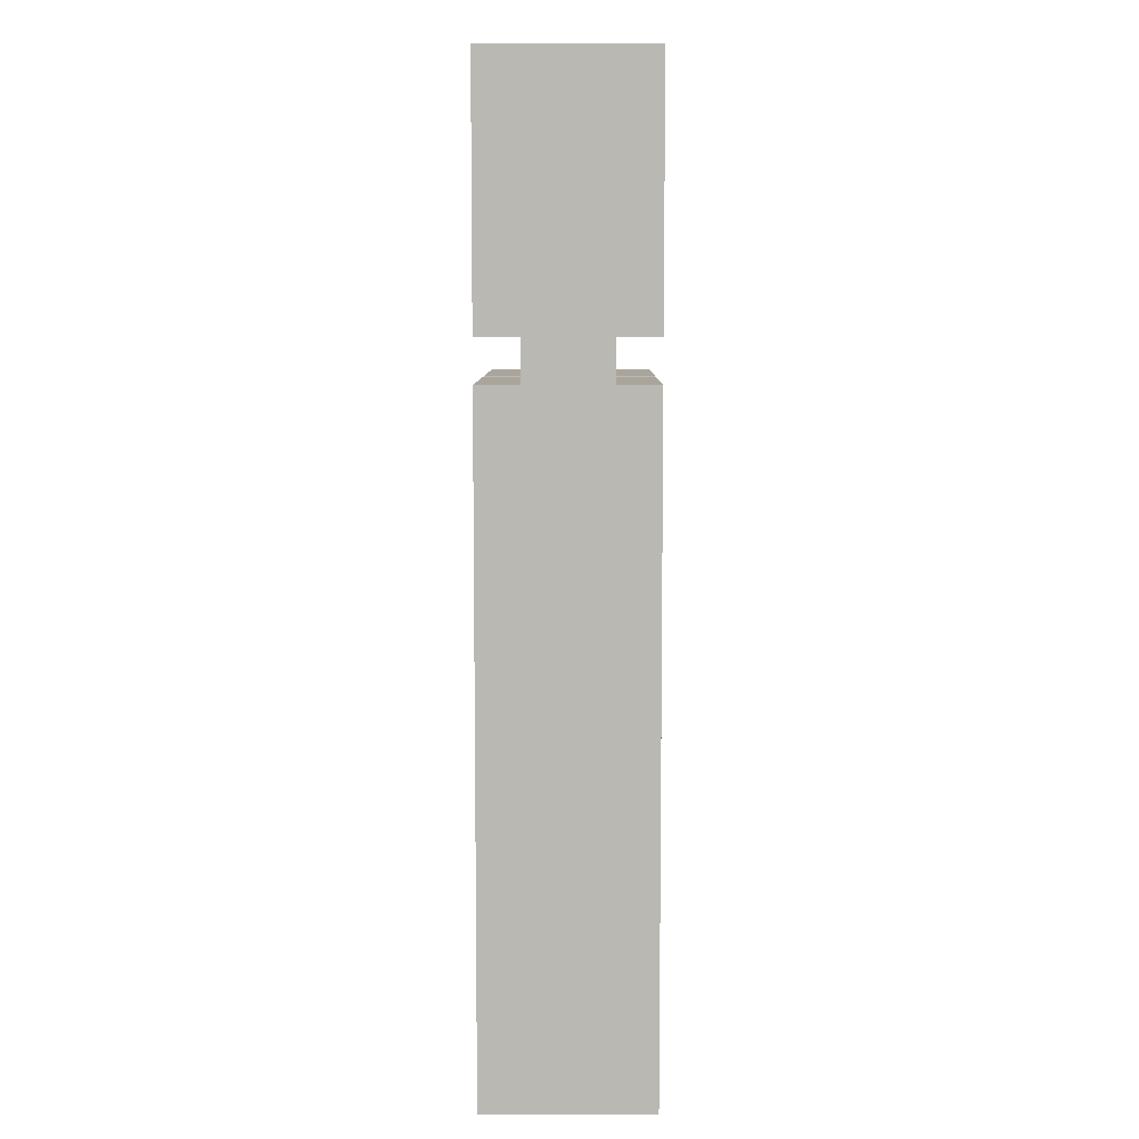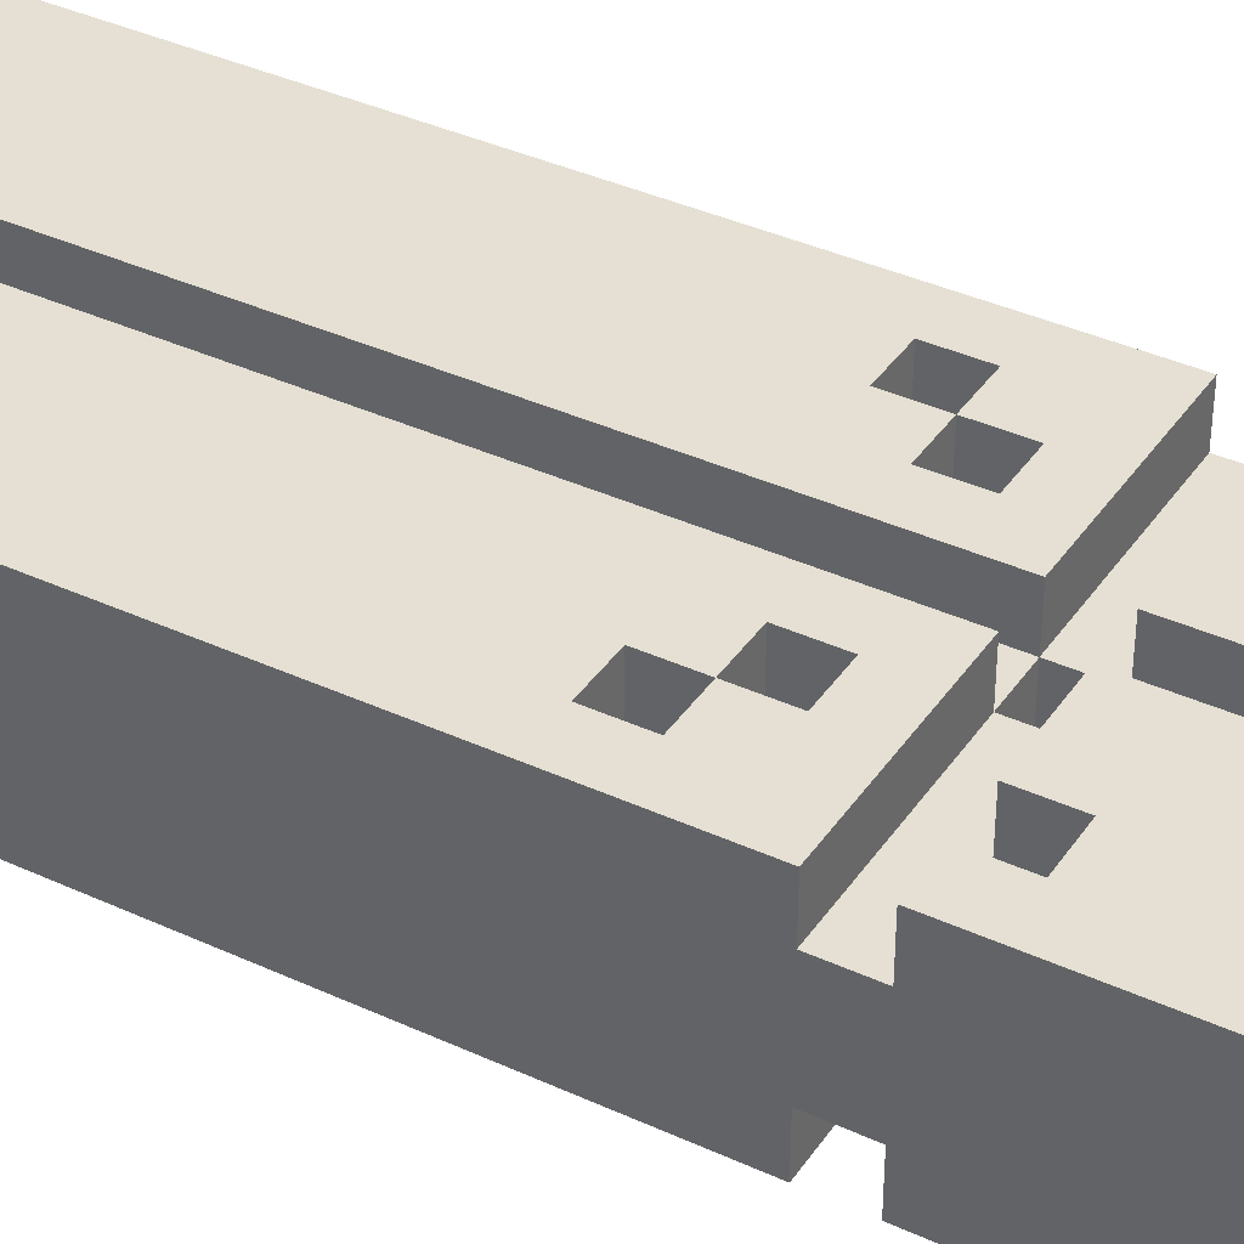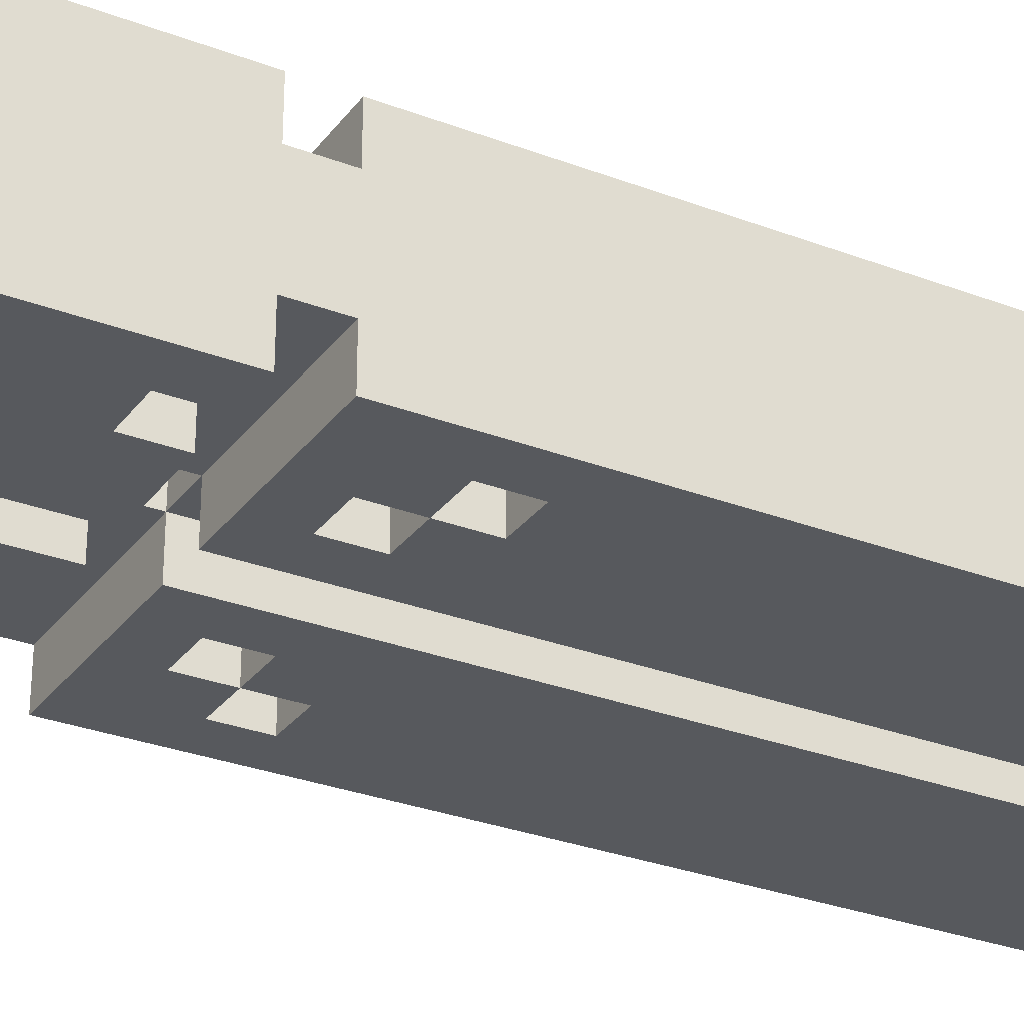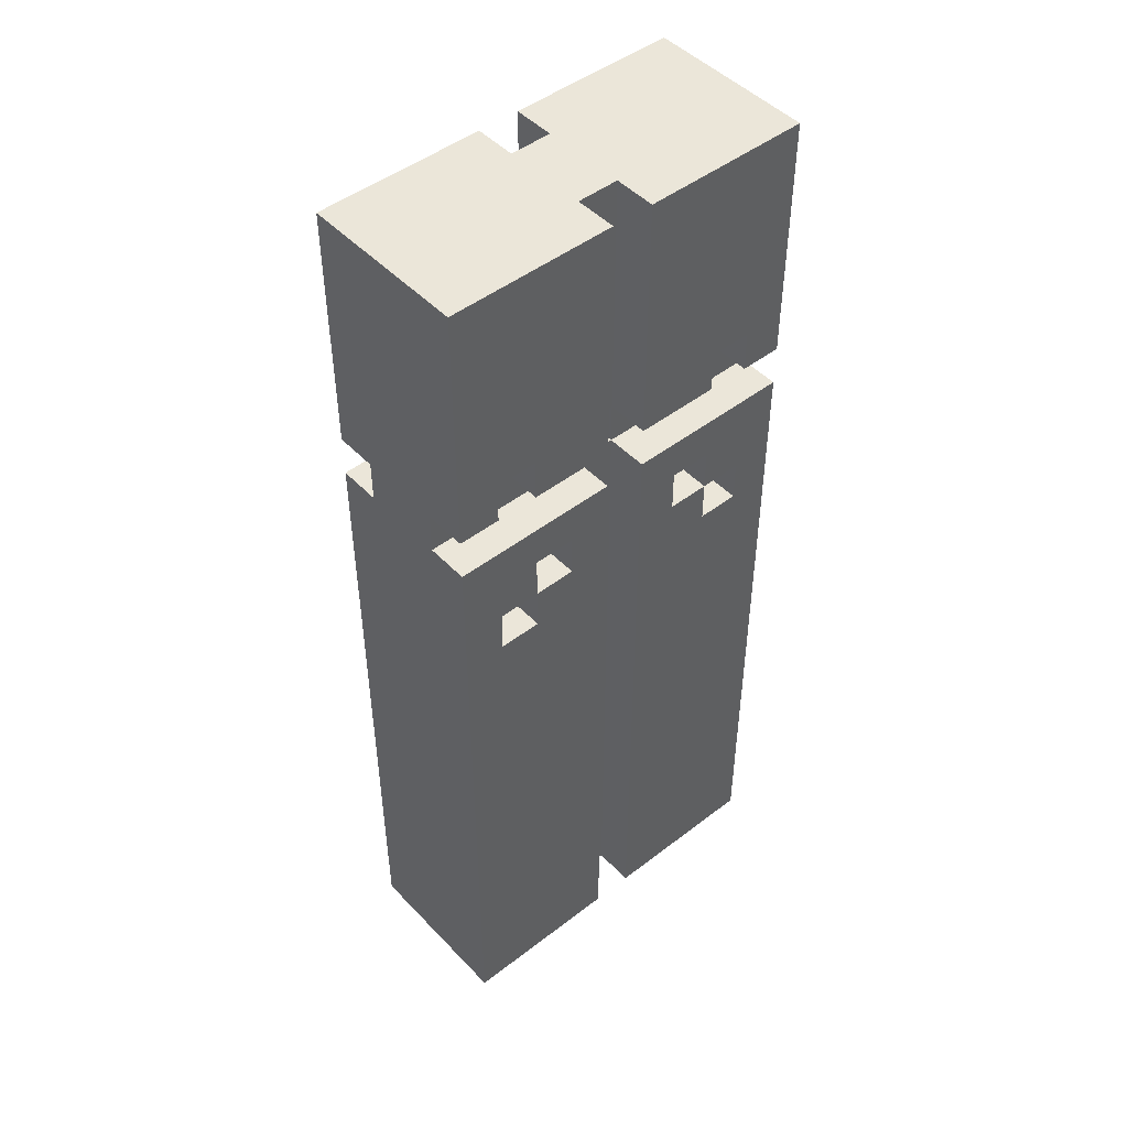
<metadata>
{"format":"obj","ext":"obj","renderer":"f3d","projection":"perspective","resolution":1024,"background":"white","views":[{"elev":7.6,"azim":-89.6,"up":"+Y"},{"elev":38.0,"azim":120.4,"up":"+Z"},{"elev":-29.4,"azim":-119.5,"up":"+Z"},{"elev":47.7,"azim":-40.9,"up":"+Y"}]}
</metadata>
<code>
o
v -0.4 0 0.2
v -0.4 0 -0.2
v -0.4 1.6 0.2
v -0.4 1.6 0.1
v -0.4 1.6 -0.1
v -0.4 1.6 -0.2
v -0.4 1.7 0.2
v -0.4 1.7 0.1
v -0.4 1.7 -0.1
v -0.4 1.7 -0.2
v -0.4 2.3 0.2
v -0.4 2.3 -0.2
v -0.2 1.3 0.2
v -0.2 1.3 0.1
v -0.2 1.3 -0.1
v -0.2 1.3 -0.2
v -0.2 1.4 0.2
v -0.2 1.4 0.1
v -0.2 1.4 -0.1
v -0.2 1.4 -0.2
v -0.2 1.7 0.2
v -0.2 1.7 0.1
v -0.2 1.7 -0.1
v -0.2 1.7 -0.2
v -0.2 1.8 0.2
v -0.2 1.8 0.1
v -0.2 1.8 -0.1
v -0.2 1.8 -0.2
v -0.1 1.4 0.2
v -0.1 1.4 0.1
v -0.1 1.4 -0.1
v -0.1 1.4 -0.2
v -0.1 1.5 0.2
v -0.1 1.5 0.1
v -0.1 1.5 -0.1
v -0.1 1.5 -0.2
v 0.1 0 0.2
v 0.1 0 0.1
v 0.1 0 -0.1
v 0.1 0 -0.2
v 0.1 1.6 0.2
v 0.1 1.6 0.1
v 0.1 1.6 -0.1
v 0.1 1.6 -0.2
v 0.1 1.7 0.2
v 0.1 1.7 0.1
v 0.1 1.7 -0.1
v 0.1 1.7 -0.2
v 0.1 2.3 0.2
v 0.1 2.3 0.1
v 0.1 2.3 -0.1
v 0.1 2.3 -0.2
v 0.3 1.4 0.2
v 0.3 1.4 0.1
v 0.3 1.4 -0.1
v 0.3 1.4 -0.2
v 0.3 1.5 0.2
v 0.3 1.5 0.1
v 0.3 1.5 -0.1
v 0.3 1.5 -0.2
v 0.4 1.3 0.2
v 0.4 1.3 0.1
v 0.4 1.3 -0.1
v 0.4 1.3 -0.2
v 0.4 1.4 0.2
v 0.4 1.4 0.1
v 0.4 1.4 -0.1
v 0.4 1.4 -0.2
v 0.4 1.7 0.2
v 0.4 1.7 0.1
v 0.4 1.7 -0.1
v 0.4 1.7 -0.2
v 0.4 1.8 0.2
v 0.4 1.8 0.1
v 0.4 1.8 -0.1
v 0.4 1.8 -0.2
v -0.3 1.3 0.2
v -0.3 1.3 0.1
v -0.3 1.3 -0.1
v -0.3 1.3 -0.2
v -0.3 1.4 0.2
v -0.3 1.4 0.1
v -0.3 1.4 -0.1
v -0.3 1.4 -0.2
v -0.3 1.7 0.2
v -0.3 1.7 0.1
v -0.3 1.7 -0.1
v -0.3 1.7 -0.2
v -0.3 1.8 0.2
v -0.3 1.8 0.1
v -0.3 1.8 -0.1
v -0.3 1.8 -0.2
v -0.2 1.4 0.2
v -0.2 1.4 0.1
v -0.2 1.4 -0.1
v -0.2 1.4 -0.2
v -0.2 1.5 0.2
v -0.2 1.5 0.1
v -0.2 1.5 -0.1
v -0.2 1.5 -0.2
v 0 0 0.2
v 0 0 0.1
v 0 0 -0.1
v 0 0 -0.2
v 0 1.6 0.2
v 0 1.6 0.1
v 0 1.6 -0.1
v 0 1.6 -0.2
v 0 1.7 0.2
v 0 1.7 0.1
v 0 1.7 -0.1
v 0 1.7 -0.2
v 0 2.3 0.2
v 0 2.3 0.1
v 0 2.3 -0.1
v 0 2.3 -0.2
v 0.2 1.4 0.2
v 0.2 1.4 0.1
v 0.2 1.4 -0.1
v 0.2 1.4 -0.2
v 0.2 1.5 0.2
v 0.2 1.5 0.1
v 0.2 1.5 -0.1
v 0.2 1.5 -0.2
v 0.3 1.3 0.2
v 0.3 1.3 0.1
v 0.3 1.3 -0.1
v 0.3 1.3 -0.2
v 0.3 1.4 0.2
v 0.3 1.4 0.1
v 0.3 1.4 -0.1
v 0.3 1.4 -0.2
v 0.3 1.7 0.2
v 0.3 1.7 0.1
v 0.3 1.7 -0.1
v 0.3 1.7 -0.2
v 0.3 1.8 0.2
v 0.3 1.8 0.1
v 0.3 1.8 -0.1
v 0.3 1.8 -0.2
v 0.5 0 0.2
v 0.5 0 -0.2
v 0.5 1.6 0.2
v 0.5 1.6 0.1
v 0.5 1.6 -0.1
v 0.5 1.6 -0.2
v 0.5 1.7 0.2
v 0.5 1.7 0.1
v 0.5 1.7 -0.1
v 0.5 1.7 -0.2
v 0.5 2.3 0.2
v 0.5 2.3 -0.2
v -0.4 0 0.2
v -0.4 1.6 0.2
v -0.4 1.7 0.2
v -0.4 2.3 0.2
v -0.3 1.3 0.2
v -0.3 1.4 0.2
v -0.3 1.7 0.2
v -0.3 1.8 0.2
v -0.2 1.3 0.2
v -0.2 1.4 0.2
v -0.2 1.5 0.2
v -0.2 1.7 0.2
v -0.2 1.8 0.2
v -0.1 1.4 0.2
v -0.1 1.5 0.2
v 0 0 0.2
v 0 1.6 0.2
v 0 1.7 0.2
v 0 2.3 0.2
v 0.1 0 0.2
v 0.1 1.6 0.2
v 0.1 1.7 0.2
v 0.1 2.3 0.2
v 0.2 1.4 0.2
v 0.2 1.5 0.2
v 0.3 1.3 0.2
v 0.3 1.4 0.2
v 0.3 1.5 0.2
v 0.3 1.7 0.2
v 0.3 1.8 0.2
v 0.4 1.3 0.2
v 0.4 1.4 0.2
v 0.4 1.7 0.2
v 0.4 1.8 0.2
v 0.5 0 0.2
v 0.5 1.6 0.2
v 0.5 1.7 0.2
v 0.5 2.3 0.2
v -0.4 1.6 0.1
v -0.4 1.7 0.1
v -0.3 1.3 0.1
v -0.3 1.4 0.1
v -0.3 1.7 0.1
v -0.3 1.8 0.1
v -0.2 1.3 0.1
v -0.2 1.4 0.1
v -0.2 1.5 0.1
v -0.2 1.7 0.1
v -0.2 1.8 0.1
v -0.1 1.4 0.1
v -0.1 1.5 0.1
v 0 0 0.1
v 0 1.6 0.1
v 0 1.7 0.1
v 0 2.3 0.1
v 0.1 0 0.1
v 0.1 1.6 0.1
v 0.1 1.7 0.1
v 0.1 2.3 0.1
v 0.2 1.4 0.1
v 0.2 1.5 0.1
v 0.3 1.3 0.1
v 0.3 1.4 0.1
v 0.3 1.5 0.1
v 0.3 1.7 0.1
v 0.3 1.8 0.1
v 0.4 1.3 0.1
v 0.4 1.4 0.1
v 0.4 1.7 0.1
v 0.4 1.8 0.1
v 0.5 1.6 0.1
v 0.5 1.7 0.1
v -0.4 1.6 -0.1
v -0.4 1.7 -0.1
v -0.3 1.3 -0.1
v -0.3 1.4 -0.1
v -0.3 1.7 -0.1
v -0.3 1.8 -0.1
v -0.2 1.3 -0.1
v -0.2 1.4 -0.1
v -0.2 1.5 -0.1
v -0.2 1.7 -0.1
v -0.2 1.8 -0.1
v -0.1 1.4 -0.1
v -0.1 1.5 -0.1
v 0 0 -0.1
v 0 1.6 -0.1
v 0 1.7 -0.1
v 0 2.3 -0.1
v 0.1 0 -0.1
v 0.1 1.6 -0.1
v 0.1 1.7 -0.1
v 0.1 2.3 -0.1
v 0.2 1.4 -0.1
v 0.2 1.5 -0.1
v 0.3 1.3 -0.1
v 0.3 1.4 -0.1
v 0.3 1.5 -0.1
v 0.3 1.7 -0.1
v 0.3 1.8 -0.1
v 0.4 1.3 -0.1
v 0.4 1.4 -0.1
v 0.4 1.7 -0.1
v 0.4 1.8 -0.1
v 0.5 1.6 -0.1
v 0.5 1.7 -0.1
v -0.4 0 -0.2
v -0.4 1.6 -0.2
v -0.4 1.7 -0.2
v -0.4 2.3 -0.2
v -0.3 1.3 -0.2
v -0.3 1.4 -0.2
v -0.3 1.7 -0.2
v -0.3 1.8 -0.2
v -0.2 1.3 -0.2
v -0.2 1.4 -0.2
v -0.2 1.5 -0.2
v -0.2 1.7 -0.2
v -0.2 1.8 -0.2
v -0.1 1.4 -0.2
v -0.1 1.5 -0.2
v 0 0 -0.2
v 0 1.6 -0.2
v 0 1.7 -0.2
v 0 2.3 -0.2
v 0.1 0 -0.2
v 0.1 1.6 -0.2
v 0.1 1.7 -0.2
v 0.1 2.3 -0.2
v 0.2 1.4 -0.2
v 0.2 1.5 -0.2
v 0.3 1.3 -0.2
v 0.3 1.4 -0.2
v 0.3 1.5 -0.2
v 0.3 1.7 -0.2
v 0.3 1.8 -0.2
v 0.4 1.3 -0.2
v 0.4 1.4 -0.2
v 0.4 1.7 -0.2
v 0.4 1.8 -0.2
v 0.5 0 -0.2
v 0.5 1.6 -0.2
v 0.5 1.7 -0.2
v 0.5 2.3 -0.2
v -0.4 0 0.2
v 0 0 0.2
v 0.1 0 0.2
v 0.5 0 0.2
v 0 0 0.1
v 0.1 0 0.1
v 0 0 -0.1
v 0.1 0 -0.1
v -0.4 0 -0.2
v 0 0 -0.2
v 0.1 0 -0.2
v 0.5 0 -0.2
v -0.3 1.4 0.2
v -0.2 1.4 0.2
v 0.3 1.4 0.2
v 0.4 1.4 0.2
v -0.3 1.4 0.1
v -0.2 1.4 0.1
v 0.3 1.4 0.1
v 0.4 1.4 0.1
v -0.3 1.4 -0.1
v -0.2 1.4 -0.1
v 0.3 1.4 -0.1
v 0.4 1.4 -0.1
v -0.3 1.4 -0.2
v -0.2 1.4 -0.2
v 0.3 1.4 -0.2
v 0.4 1.4 -0.2
v -0.2 1.5 0.2
v -0.1 1.5 0.2
v 0.2 1.5 0.2
v 0.3 1.5 0.2
v -0.2 1.5 0.1
v -0.1 1.5 0.1
v 0.2 1.5 0.1
v 0.3 1.5 0.1
v -0.2 1.5 -0.1
v -0.1 1.5 -0.1
v 0.2 1.5 -0.1
v 0.3 1.5 -0.1
v -0.2 1.5 -0.2
v -0.1 1.5 -0.2
v 0.2 1.5 -0.2
v 0.3 1.5 -0.2
v -0.4 1.7 0.2
v -0.3 1.7 0.2
v -0.2 1.7 0.2
v 0 1.7 0.2
v 0.1 1.7 0.2
v 0.3 1.7 0.2
v 0.4 1.7 0.2
v 0.5 1.7 0.2
v -0.4 1.7 0.1
v -0.3 1.7 0.1
v -0.2 1.7 0.1
v 0 1.7 0.1
v 0.1 1.7 0.1
v 0.3 1.7 0.1
v 0.4 1.7 0.1
v 0.5 1.7 0.1
v -0.4 1.7 -0.1
v -0.3 1.7 -0.1
v -0.2 1.7 -0.1
v 0 1.7 -0.1
v 0.1 1.7 -0.1
v 0.3 1.7 -0.1
v 0.4 1.7 -0.1
v 0.5 1.7 -0.1
v -0.4 1.7 -0.2
v -0.3 1.7 -0.2
v -0.2 1.7 -0.2
v 0 1.7 -0.2
v 0.1 1.7 -0.2
v 0.3 1.7 -0.2
v 0.4 1.7 -0.2
v 0.5 1.7 -0.2
v -0.3 1.8 0.2
v -0.2 1.8 0.2
v 0.3 1.8 0.2
v 0.4 1.8 0.2
v -0.3 1.8 0.1
v -0.2 1.8 0.1
v 0.3 1.8 0.1
v 0.4 1.8 0.1
v -0.3 1.8 -0.1
v -0.2 1.8 -0.1
v 0.3 1.8 -0.1
v 0.4 1.8 -0.1
v -0.3 1.8 -0.2
v -0.2 1.8 -0.2
v 0.3 1.8 -0.2
v 0.4 1.8 -0.2
v -0.3 1.3 0.2
v -0.2 1.3 0.2
v 0.3 1.3 0.2
v 0.4 1.3 0.2
v -0.3 1.3 0.1
v -0.2 1.3 0.1
v 0.3 1.3 0.1
v 0.4 1.3 0.1
v -0.3 1.3 -0.1
v -0.2 1.3 -0.1
v 0.3 1.3 -0.1
v 0.4 1.3 -0.1
v -0.3 1.3 -0.2
v -0.2 1.3 -0.2
v 0.3 1.3 -0.2
v 0.4 1.3 -0.2
v -0.2 1.4 0.2
v -0.1 1.4 0.2
v 0.2 1.4 0.2
v 0.3 1.4 0.2
v -0.2 1.4 0.1
v -0.1 1.4 0.1
v 0.2 1.4 0.1
v 0.3 1.4 0.1
v -0.2 1.4 -0.1
v -0.1 1.4 -0.1
v 0.2 1.4 -0.1
v 0.3 1.4 -0.1
v -0.2 1.4 -0.2
v -0.1 1.4 -0.2
v 0.2 1.4 -0.2
v 0.3 1.4 -0.2
v -0.4 1.6 0.2
v 0 1.6 0.2
v 0.1 1.6 0.2
v 0.5 1.6 0.2
v -0.4 1.6 0.1
v 0 1.6 0.1
v 0.1 1.6 0.1
v 0.5 1.6 0.1
v -0.4 1.6 -0.1
v 0 1.6 -0.1
v 0.1 1.6 -0.1
v 0.5 1.6 -0.1
v -0.4 1.6 -0.2
v 0 1.6 -0.2
v 0.1 1.6 -0.2
v 0.5 1.6 -0.2
v -0.4 2.3 0.2
v 0 2.3 0.2
v 0.1 2.3 0.2
v 0.5 2.3 0.2
v 0 2.3 0.1
v 0.1 2.3 0.1
v 0 2.3 -0.1
v 0.1 2.3 -0.1
v -0.4 2.3 -0.2
v 0 2.3 -0.2
v 0.1 2.3 -0.2
v 0.5 2.3 -0.2
f 3 2 1
f 4 2 3
f 5 2 4
f 6 2 5
f 8 5 4
f 9 5 8
f 11 8 7
f 11 10 9
f 11 9 8
f 12 10 11
f 17 14 13
f 18 14 17
f 19 16 15
f 20 16 19
f 25 22 21
f 26 22 25
f 27 24 23
f 28 24 27
f 33 30 29
f 34 30 33
f 35 32 31
f 36 32 35
f 41 38 37
f 42 38 41
f 43 40 39
f 44 40 43
f 46 43 42
f 47 43 46
f 49 46 45
f 50 46 49
f 51 48 47
f 52 48 51
f 57 54 53
f 58 54 57
f 59 56 55
f 60 56 59
f 65 62 61
f 66 62 65
f 67 64 63
f 68 64 67
f 73 70 69
f 74 70 73
f 75 72 71
f 76 72 75
f 77 78 81
f 81 78 82
f 79 80 83
f 83 80 84
f 85 86 89
f 89 86 90
f 87 88 91
f 91 88 92
f 93 94 97
f 97 94 98
f 95 96 99
f 99 96 100
f 101 102 105
f 105 102 106
f 103 104 107
f 107 104 108
f 106 107 110
f 110 107 111
f 109 110 113
f 113 110 114
f 111 112 115
f 115 112 116
f 117 118 121
f 121 118 122
f 119 120 123
f 123 120 124
f 125 126 129
f 129 126 130
f 127 128 131
f 131 128 132
f 133 134 137
f 137 134 138
f 135 136 139
f 139 136 140
f 141 142 143
f 143 142 144
f 144 142 145
f 145 142 146
f 144 145 148
f 148 145 149
f 147 148 151
f 149 150 151
f 148 149 151
f 151 150 152
f 157 154 153
f 158 154 157
f 159 156 155
f 160 156 159
f 161 157 153
f 162 154 158
f 163 154 162
f 165 156 160
f 166 162 161
f 167 154 163
f 168 161 153
f 168 167 166
f 168 166 161
f 169 154 167
f 169 167 168
f 170 165 164
f 171 156 165
f 171 165 170
f 176 173 172
f 177 173 176
f 178 176 172
f 179 176 178
f 180 173 177
f 181 175 174
f 182 175 181
f 183 178 172
f 184 180 179
f 186 175 182
f 187 183 172
f 187 184 183
f 188 173 180
f 188 184 187
f 188 180 184
f 189 186 185
f 190 175 186
f 190 186 189
f 195 192 191
f 197 194 193
f 198 194 197
f 200 196 195
f 200 195 191
f 201 196 200
f 202 199 198
f 203 199 202
f 205 200 191
f 206 200 205
f 208 205 204
f 209 205 208
f 210 207 206
f 211 207 210
f 215 213 212
f 216 213 215
f 217 210 209
f 219 215 214
f 220 215 219
f 221 218 217
f 221 217 209
f 222 218 221
f 223 221 209
f 224 221 223
f 225 226 229
f 227 228 231
f 231 228 232
f 229 230 234
f 225 229 234
f 234 230 235
f 232 233 236
f 236 233 237
f 225 234 239
f 239 234 240
f 238 239 242
f 242 239 243
f 240 241 244
f 244 241 245
f 246 247 249
f 249 247 250
f 243 244 251
f 248 249 253
f 253 249 254
f 251 252 255
f 243 251 255
f 255 252 256
f 243 255 257
f 257 255 258
f 259 260 263
f 263 260 264
f 261 262 265
f 265 262 266
f 259 263 267
f 264 260 268
f 268 260 269
f 266 262 271
f 267 268 272
f 269 260 273
f 259 267 274
f 272 273 274
f 267 272 274
f 273 260 275
f 274 273 275
f 270 271 276
f 271 262 277
f 276 271 277
f 278 279 282
f 282 279 283
f 278 282 284
f 284 282 285
f 283 279 286
f 280 281 287
f 287 281 288
f 278 284 289
f 285 286 290
f 288 281 292
f 278 289 293
f 289 290 293
f 286 279 294
f 293 290 294
f 290 286 294
f 291 292 295
f 292 281 296
f 295 292 296
f 301 298 297
f 302 300 299
f 303 301 297
f 303 302 301
f 304 300 302
f 304 302 303
f 305 303 297
f 306 303 305
f 307 300 304
f 308 300 307
f 313 310 309
f 314 310 313
f 315 312 311
f 316 312 315
f 321 318 317
f 322 318 321
f 323 320 319
f 324 320 323
f 329 326 325
f 330 326 329
f 331 328 327
f 332 328 331
f 337 334 333
f 338 334 337
f 339 336 335
f 340 336 339
f 349 342 341
f 350 342 349
f 351 344 343
f 352 344 351
f 353 346 345
f 354 346 353
f 355 348 347
f 356 348 355
f 360 353 352
f 361 353 360
f 365 358 357
f 366 358 365
f 367 360 359
f 368 360 367
f 369 362 361
f 370 362 369
f 371 364 363
f 372 364 371
f 377 374 373
f 378 374 377
f 379 376 375
f 380 376 379
f 385 382 381
f 386 382 385
f 387 384 383
f 388 384 387
f 389 390 393
f 393 390 394
f 391 392 395
f 395 392 396
f 397 398 401
f 401 398 402
f 399 400 403
f 403 400 404
f 405 406 409
f 409 406 410
f 407 408 411
f 411 408 412
f 413 414 417
f 417 414 418
f 415 416 419
f 419 416 420
f 421 422 425
f 425 422 426
f 423 424 427
f 427 424 428
f 426 427 430
f 430 427 431
f 429 430 433
f 433 430 434
f 431 432 435
f 435 432 436
f 437 438 441
f 439 440 442
f 437 441 443
f 441 442 443
f 442 440 444
f 443 442 444
f 437 443 445
f 445 443 446
f 444 440 447
f 447 440 448

</code>
